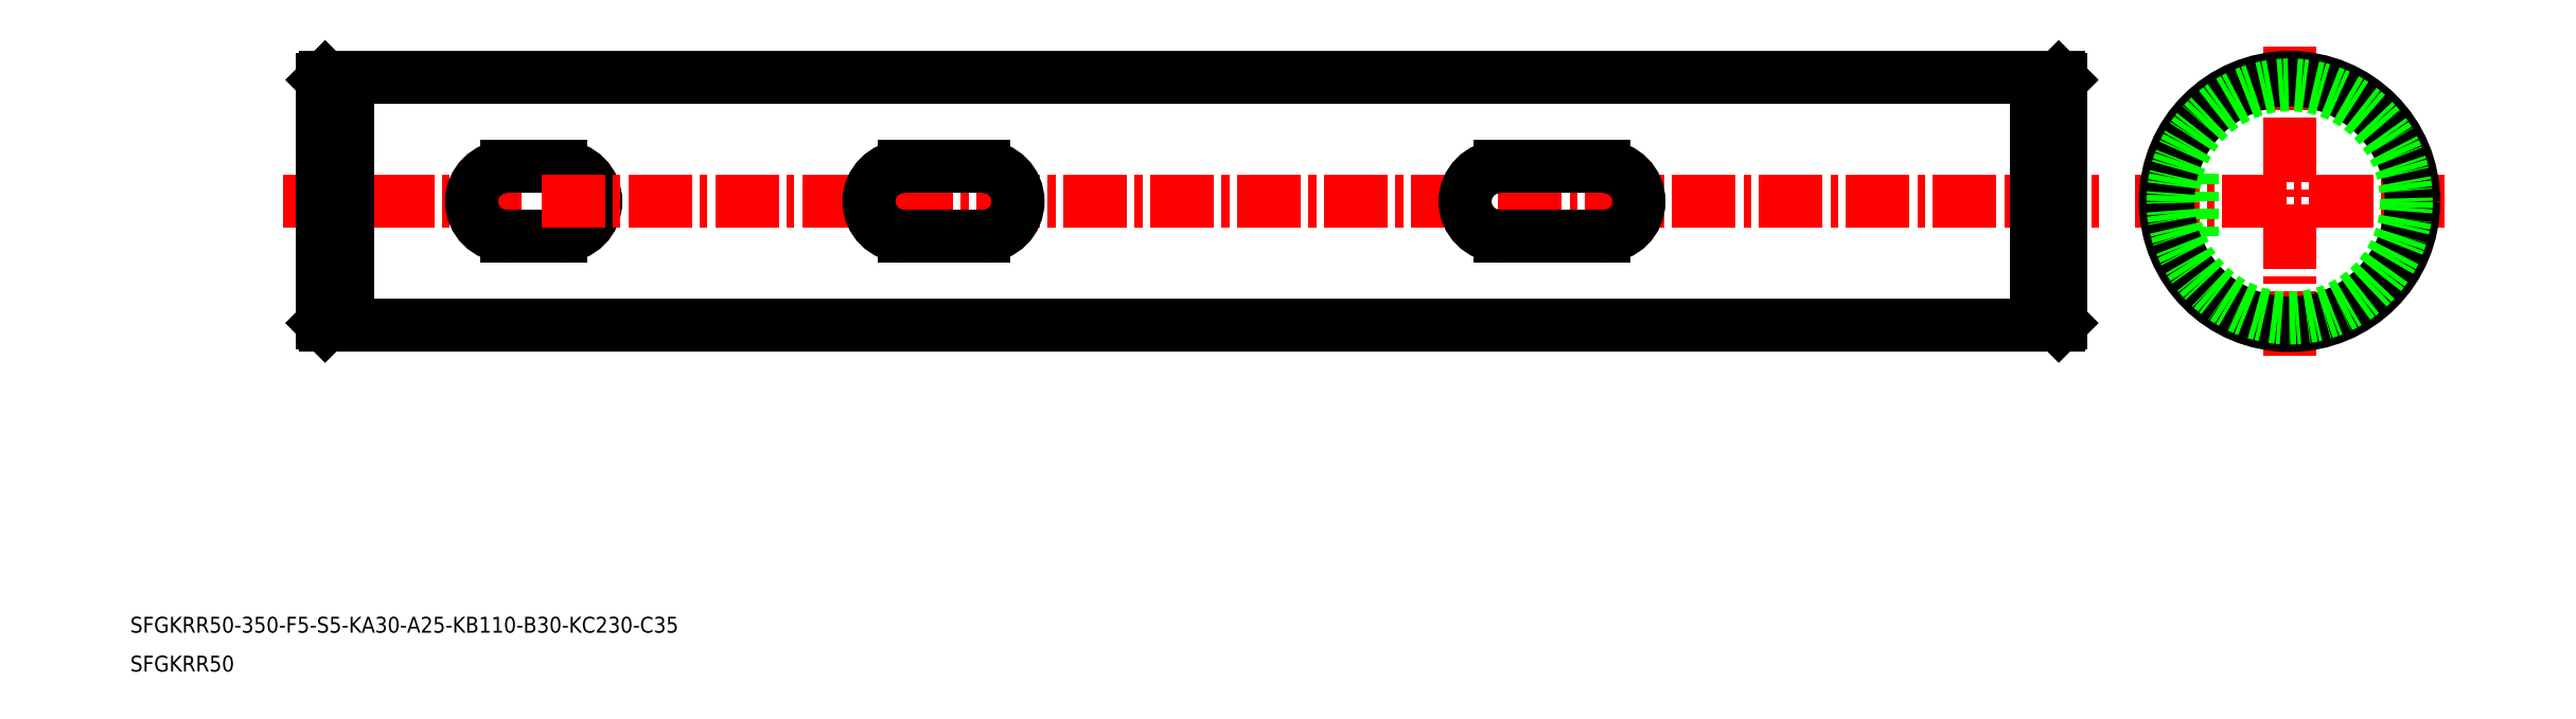
<metadata>
{"format":"dxf","ext":"dxf","renderer":"ezdxf+matplotlib","layout":"modelspace","background":"white","min_lineweight":24,"dpi":150}
</metadata>
<code>
0
SECTION
2
ENTITIES
0
TEXT
8
0
10
44.19
20
-37.38
30
0
40
3.2
1
SFGKRR50-350-F5-S5-KA30-A25-KB110-B30-KC230-C35
0
TEXT
8
0
10
44.19
20
-45.22
30
0
40
3.2
1
SFGKRR50
0
LINE
8
CENTER
10
447.7
20
49.52
30
0
11
510.1
21
49.52
31
0
0
LINE
8
0
10
454.9
20
42.52
30
0
11
459.4
21
42.52
31
0
0
LINE
8
0
10
454.9
20
56.52
30
0
11
459.4
21
56.52
31
0
0
LINE
8
CENTER
10
478.9
20
18.35
30
0
11
478.9
21
80.7
31
0
0
CIRCLE
8
0
10
478.9
20
49.52
30
0
40
25
0
LINE
8
0
10
459.4
20
42.52
30
0
11
459.4
21
56.52
31
0
0
LINE
8
CENTER
10
74.98
20
49.52
30
0
11
123.9
21
49.52
31
0
0
LINE
8
0
10
119.9
20
56.52
30
0
11
130.9
21
56.52
31
0
0
LINE
8
0
10
119.9
20
42.52
30
0
11
130.9
21
42.52
31
0
0
ARC
8
0
10
119.9
20
49.52
30
0
40
7
50
90
51
270
0
ARC
8
0
10
130.9
20
49.52
30
0
40
7
50
270
51
90
0
LINE
8
CENTER
10
126.9
20
49.52
30
0
11
440.9
21
49.52
31
0
0
LINE
8
0
10
199.9
20
42.52
30
0
11
215.9
21
42.52
31
0
0
LINE
8
0
10
199.9
20
56.52
30
0
11
215.9
21
56.52
31
0
0
ARC
8
0
10
199.9
20
49.52
30
0
40
7
50
90
51
270
0
ARC
8
0
10
215.9
20
49.52
30
0
40
7
50
270
51
90
0
LINE
8
0
10
319.9
20
42.52
30
0
11
340.9
21
42.52
31
0
0
LINE
8
0
10
319.9
20
56.52
30
0
11
340.9
21
56.52
31
0
0
ARC
8
0
10
319.9
20
49.52
30
0
40
7
50
90
51
270
0
ARC
8
0
10
340.9
20
49.52
30
0
40
7
50
270
51
90
0
CIRCLE
8
0
10
478.9
20
49.52
30
0
40
24.5
0
LINE
8
0
10
432.9
20
49.52
30
0
11
432.9
21
49.52
31
0
0
LINE
8
0
10
432.9
20
54.27
30
0
11
432.9
21
54.27
31
0
0
LINE
8
0
10
432.4
20
74.52
30
0
11
432.9
21
74.02
31
0
0
LINE
8
0
10
430.1
20
74.52
30
0
11
432.4
21
74.52
31
0
0
LINE
8
0
10
427.9
20
73.02
30
0
11
430.1
21
73.02
31
0
0
LINE
8
0
10
432.9
20
74.02
30
0
11
432.9
21
25.02
31
0
0
LINE
8
0
10
427.9
20
74.52
30
0
11
427.9
21
24.52
31
0
0
LINE
8
0
10
430.1
20
74.52
30
0
11
430.1
21
24.52
31
0
0
LINE
8
0
10
432.4
20
74.52
30
0
11
432.4
21
24.52
31
0
0
LINE
8
0
10
83.41
20
74.52
30
0
11
85.71
21
74.52
31
0
0
LINE
8
0
10
85.71
20
73.02
30
0
11
87.91
21
73.02
31
0
0
LINE
8
0
10
83.41
20
74.52
30
0
11
82.91
21
74.02
31
0
0
LINE
8
0
10
82.91
20
74.02
30
0
11
82.91
21
25.02
31
0
0
LINE
8
0
10
87.91
20
74.52
30
0
11
87.91
21
24.52
31
0
0
LINE
8
0
10
85.71
20
74.52
30
0
11
85.71
21
24.52
31
0
0
LINE
8
0
10
83.41
20
74.52
30
0
11
83.41
21
24.52
31
0
0
LINE
8
0
10
87.91
20
74.52
30
0
11
427.9
21
74.52
31
0
0
LINE
8
0
10
87.91
20
24.52
30
0
11
427.9
21
24.52
31
0
0
LINE
8
0
10
83.41
20
24.52
30
0
11
82.91
21
25.02
31
0
0
LINE
8
0
10
85.71
20
26.02
30
0
11
87.91
21
26.02
31
0
0
LINE
8
0
10
83.41
20
24.52
30
0
11
85.71
21
24.52
31
0
0
LINE
8
0
10
427.9
20
26.02
30
0
11
430.1
21
26.02
31
0
0
LINE
8
0
10
430.1
20
24.52
30
0
11
432.4
21
24.52
31
0
0
LINE
8
0
10
432.4
20
24.52
30
0
11
432.9
21
25.02
31
0
0
CIRCLE
8
0
10
478.9
20
49.52
30
0
40
23.5
0
ENDSEC
0
EOF

</code>
